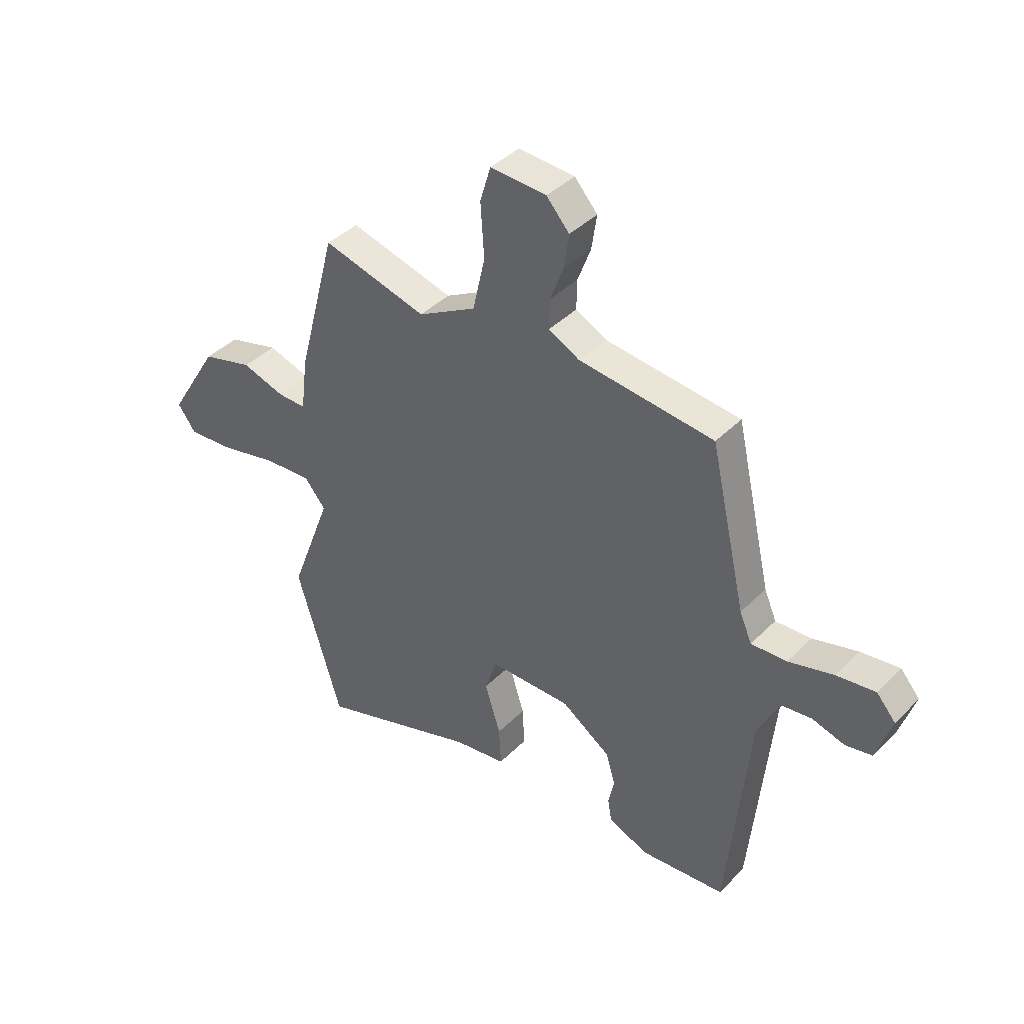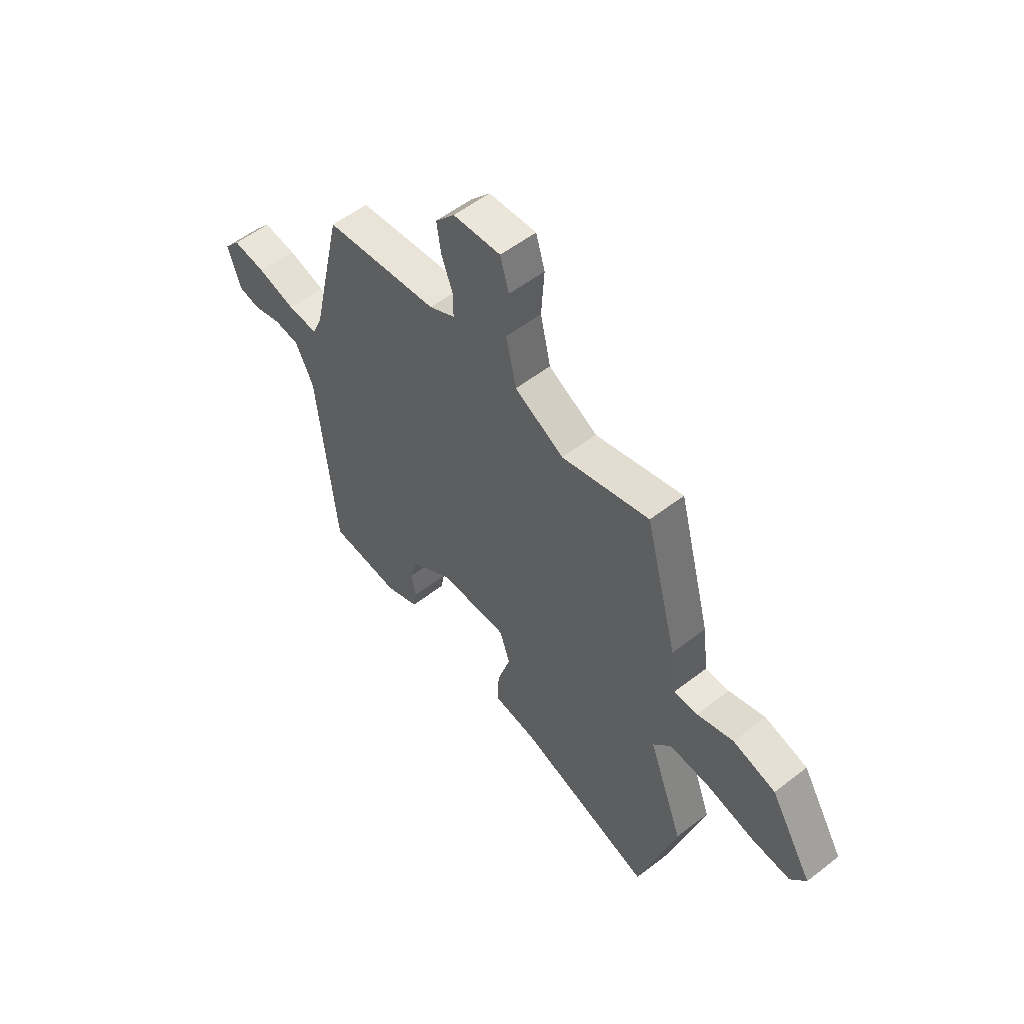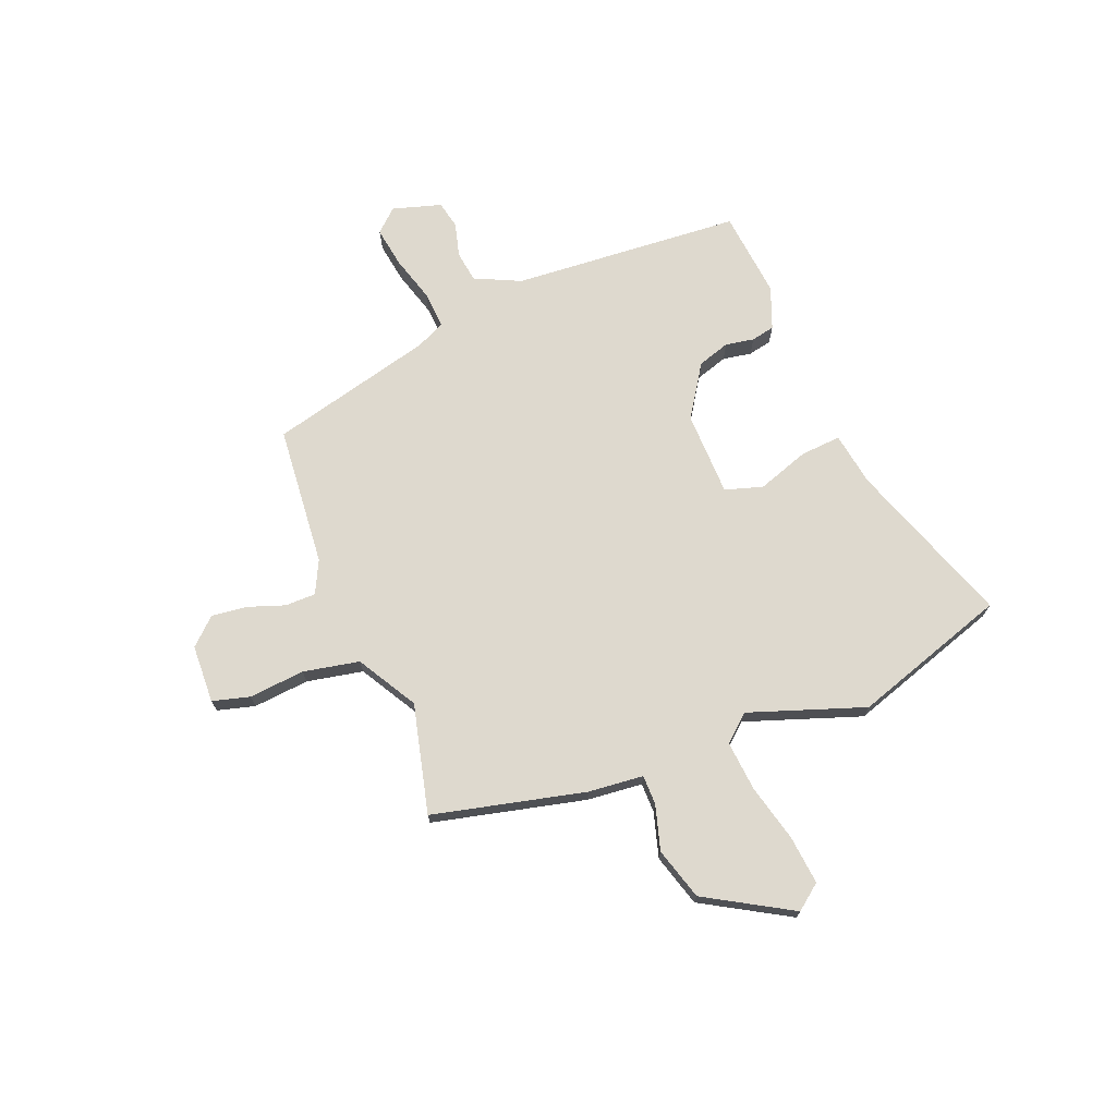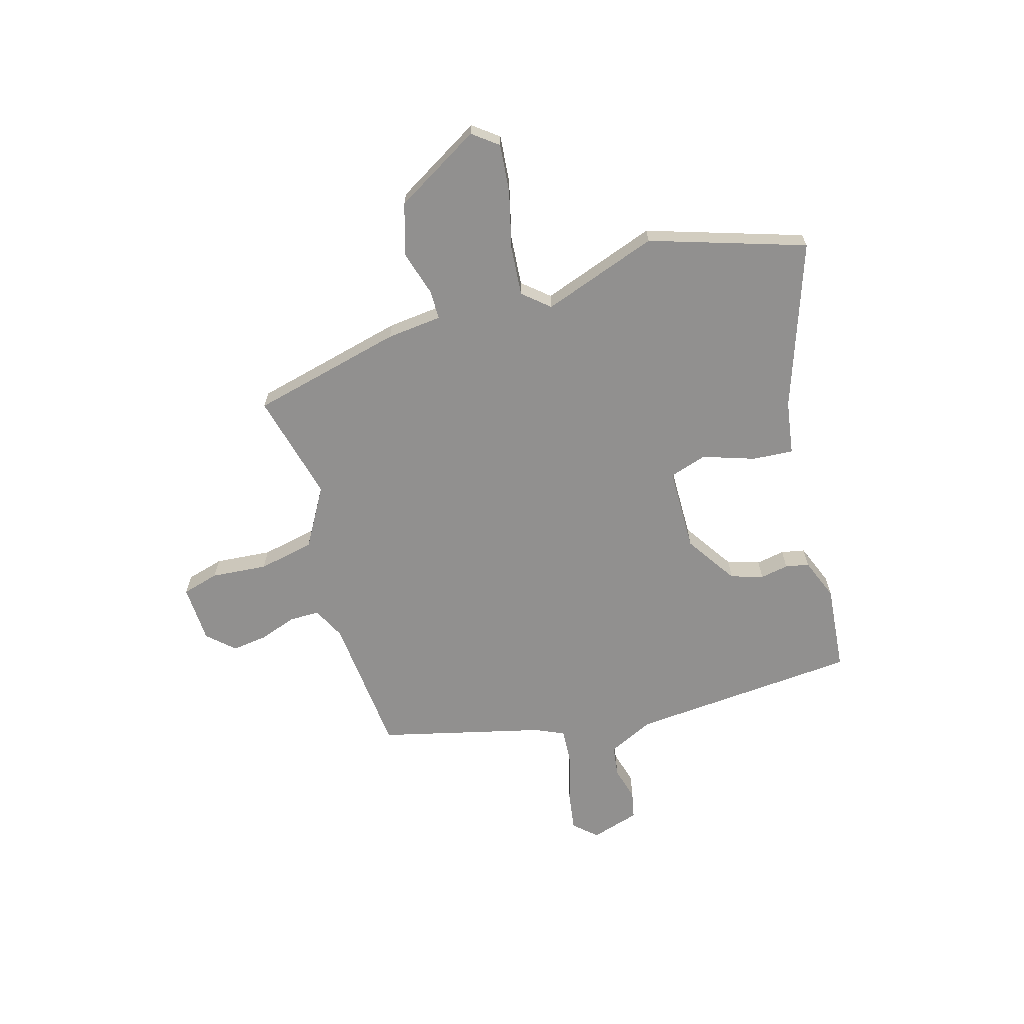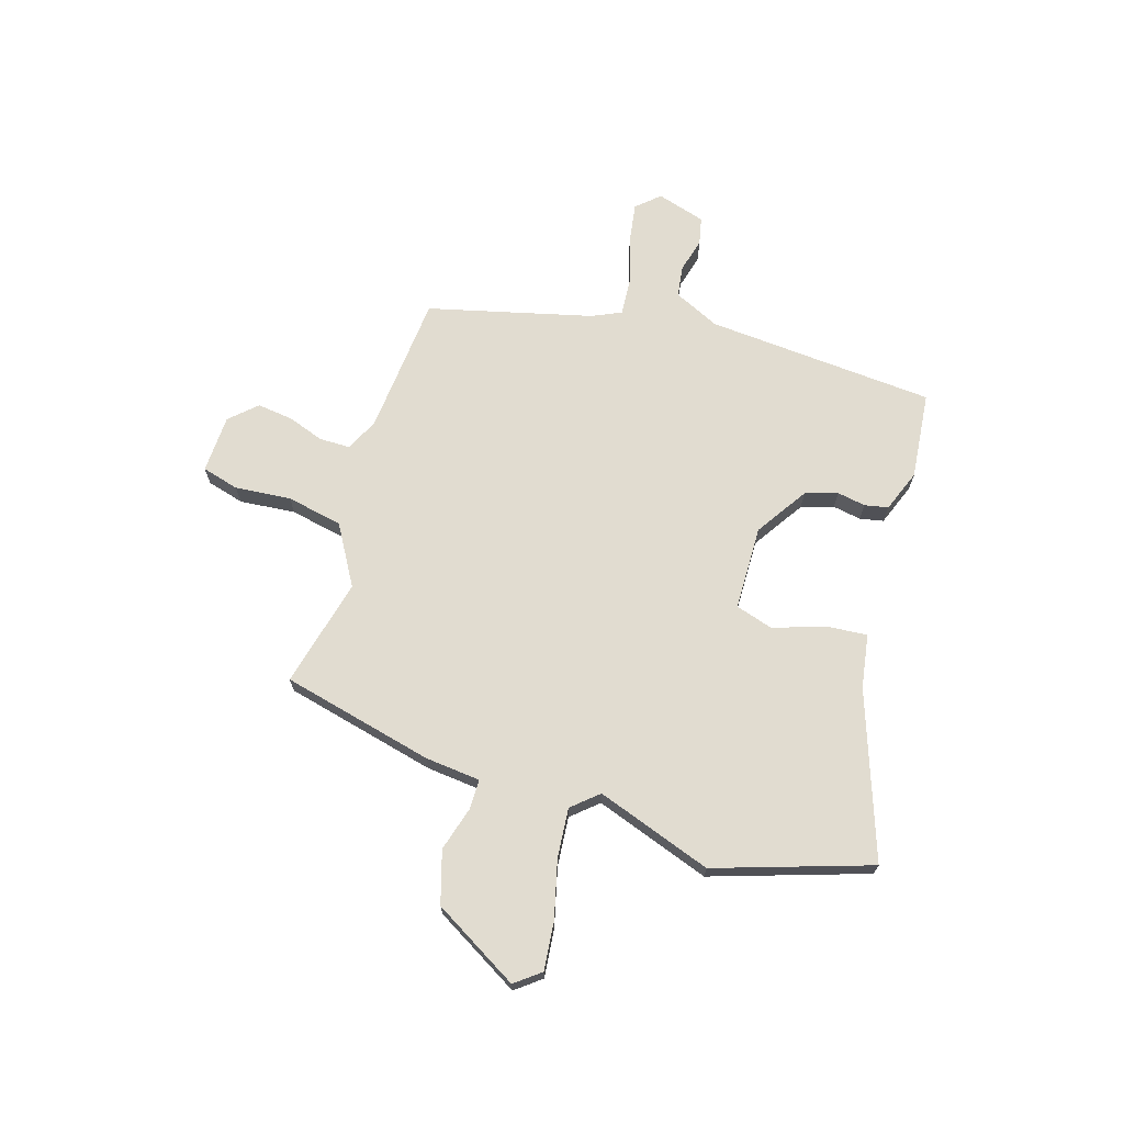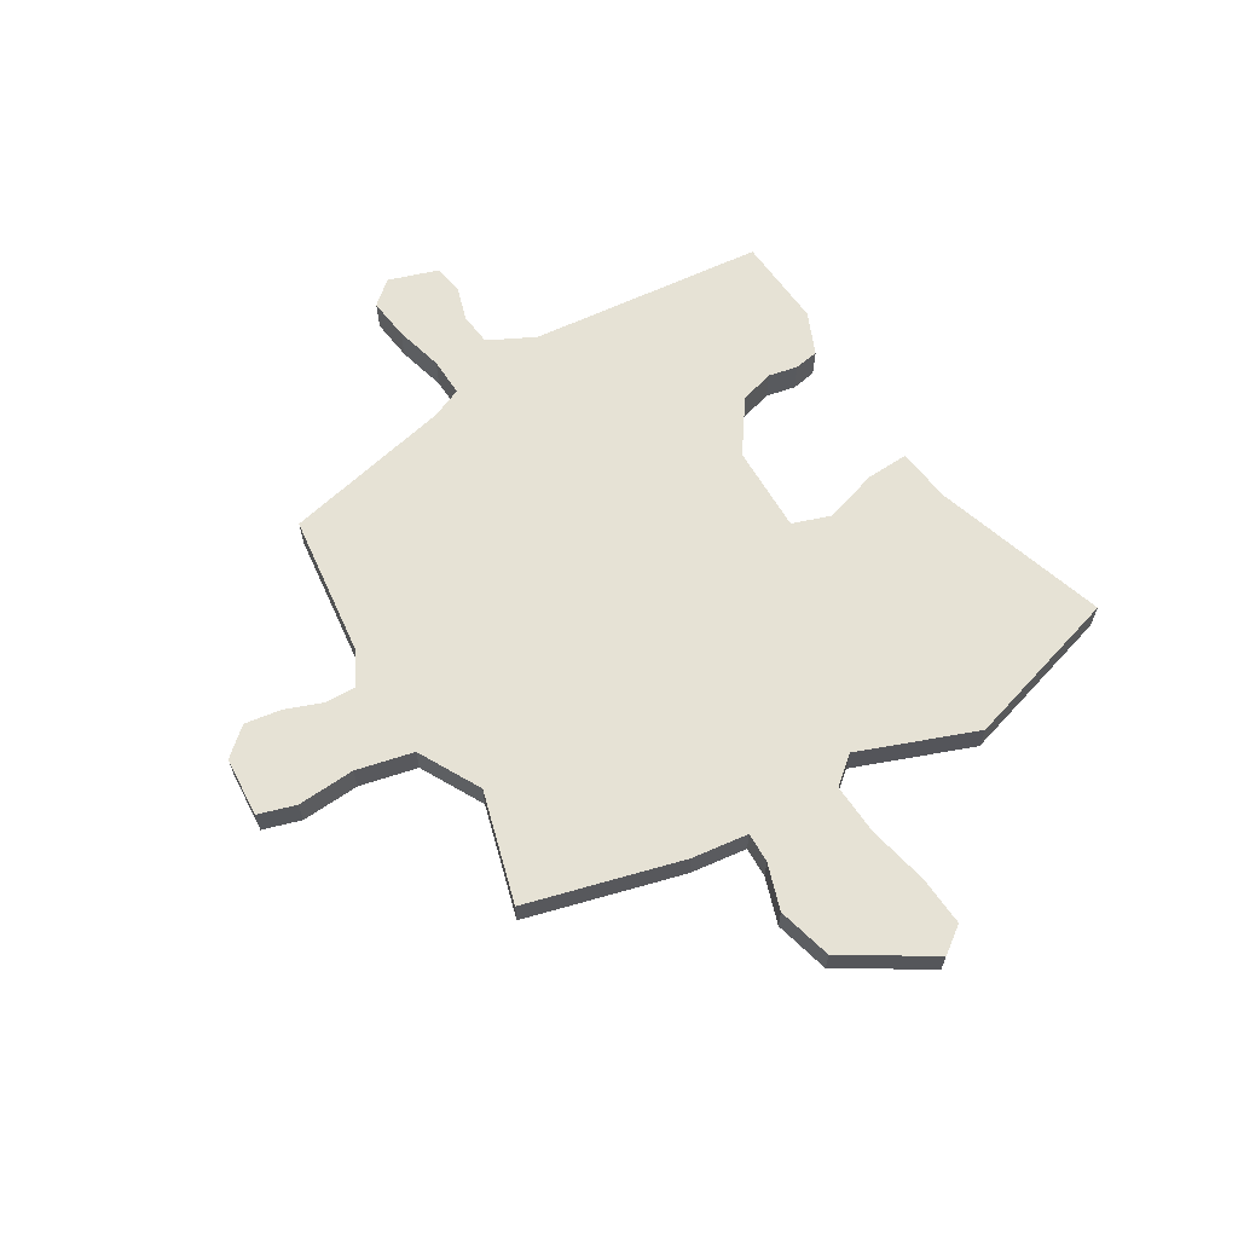
<metadata>
{"format":"obj","ext":"obj","renderer":"f3d","projection":"perspective","resolution":1024,"background":"white","views":[{"elev":40.0,"azim":-140.7,"up":"+Z"},{"elev":54.7,"azim":50.7,"up":"+Z"},{"elev":71.6,"azim":66.8,"up":"+Y"},{"elev":-65.7,"azim":105.0,"up":"+Y"},{"elev":69.4,"azim":105.7,"up":"+Y"},{"elev":64.0,"azim":59.1,"up":"+Y"}]}
</metadata>
<code>
v -0.465 0.07 -0.503
v -0.508 0.07 -0.067
v -0.551 0.07 0.019
v -0.611 0.07 0.026
v -0.675 0.07 0.007
v -0.728 0.07 0.017
v -0.758 0.07 0.109
v -0.72 0.07 0.153
v -0.643 0.07 0.143
v -0.554 0.07 0.119
v -0.483 0.07 0.116
v -0.459 0.07 0.172
v -0.388 0.07 0.486
v -0.121 0.07 0.516
v -0.06 0.07 0.548
v -0.061 0.07 0.606
v -0.087 0.07 0.675
v -0.097 0.07 0.743
v -0.052 0.07 0.794
v 0.059 0.07 0.801
v 0.08 0.07 0.731
v 0.073 0.07 0.624
v 0.097 0.07 0.518
v 0.212 0.07 0.455
v 0.418 0.07 0.511
v 0.494 0.07 0.223
v 0.507 0.07 0.118
v 0.563 0.07 0.119
v 0.648 0.07 0.146
v 0.748 0.07 0.119
v 0.847 0.07 -0.042
v 0.811 0.07 -0.091
v 0.719 0.07 -0.084
v 0.608 0.07 -0.059
v 0.513 0.07 -0.053
v 0.471 0.07 -0.104
v 0.553 0.07 -0.322
v 0.464 0.07 -0.619
v 0.146 0.07 -0.516
v 0.043 0.07 -0.502
v 0.047 0.07 -0.424
v 0.078 0.07 -0.325
v 0.054 0.07 -0.254
v -0.107 0.07 -0.255
v -0.204 0.07 -0.322
v -0.222 0.07 -0.384
v -0.211 0.07 -0.438
v -0.219 0.07 -0.483
v -0.298 0.07 -0.516
v -0.465 0 -0.503
v -0.508 0 -0.067
v -0.551 0 0.019
v -0.611 0 0.026
v -0.675 0 0.007
v -0.728 0 0.017
v -0.758 0 0.109
v -0.72 0 0.153
v -0.643 0 0.143
v -0.554 0 0.119
v -0.483 0 0.116
v -0.459 0 0.172
v -0.388 0 0.486
v -0.121 0 0.516
v -0.06 0 0.548
v -0.061 0 0.606
v -0.087 0 0.675
v -0.097 0 0.743
v -0.052 0 0.794
v 0.059 0 0.801
v 0.08 0 0.731
v 0.073 0 0.624
v 0.097 0 0.518
v 0.212 0 0.455
v 0.418 0 0.511
v 0.494 0 0.223
v 0.507 0 0.118
v 0.563 0 0.119
v 0.648 0 0.146
v 0.748 0 0.119
v 0.847 0 -0.042
v 0.811 0 -0.091
v 0.719 0 -0.084
v 0.608 0 -0.059
v 0.513 0 -0.053
v 0.471 0 -0.104
v 0.553 0 -0.322
v 0.464 0 -0.619
v 0.146 0 -0.516
v 0.043 0 -0.502
v 0.047 0 -0.424
v 0.078 0 -0.325
v 0.054 0 -0.254
v -0.107 0 -0.255
v -0.204 0 -0.322
v -0.222 0 -0.384
v -0.211 0 -0.438
v -0.219 0 -0.483
v -0.298 0 -0.516
f 46 47 48 49
f 45 46 49 1
f 39 40 41 42
f 39 42 43
f 36 37 38 39
f 36 39 43
f 35 36 43 44
f 31 32 33 34
f 31 34 35
f 28 29 30 31
f 27 28 31 35
f 24 25 26 27
f 23 24 27 35
f 19 20 21 22
f 19 22 23
f 16 17 18 19
f 15 16 19 23
f 14 15 23 35
f 12 13 14 35
f 7 8 9 10
f 7 10 11
f 4 5 6 7
f 3 4 7 11
f 2 3 11
f 45 1 2 11
f 44 45 11 12
f 12 35 44
f 98 97 96 95
f 50 98 95 94
f 91 90 89 88
f 92 91 88
f 88 87 86 85
f 92 88 85
f 93 92 85 84
f 83 82 81 80
f 84 83 80
f 80 79 78 77
f 84 80 77 76
f 76 75 74 73
f 84 76 73 72
f 71 70 69 68
f 72 71 68
f 68 67 66 65
f 72 68 65 64
f 84 72 64 63
f 84 63 62 61
f 59 58 57 56
f 60 59 56
f 56 55 54 53
f 60 56 53 52
f 60 52 51
f 60 51 50 94
f 61 60 94 93
f 93 84 61
f 1 50 51 2
f 2 51 52 3
f 3 52 53 4
f 4 53 54 5
f 5 54 55 6
f 6 55 56 7
f 7 56 57 8
f 8 57 58 9
f 9 58 59 10
f 10 59 60 11
f 11 60 61 12
f 12 61 62 13
f 13 62 63 14
f 14 63 64 15
f 15 64 65 16
f 16 65 66 17
f 17 66 67 18
f 18 67 68 19
f 19 68 69 20
f 20 69 70 21
f 21 70 71 22
f 22 71 72 23
f 23 72 73 24
f 24 73 74 25
f 25 74 75 26
f 26 75 76 27
f 27 76 77 28
f 28 77 78 29
f 29 78 79 30
f 30 79 80 31
f 31 80 81 32
f 32 81 82 33
f 33 82 83 34
f 34 83 84 35
f 35 84 85 36
f 36 85 86 37
f 37 86 87 38
f 38 87 88 39
f 39 88 89 40
f 40 89 90 41
f 41 90 91 42
f 42 91 92 43
f 43 92 93 44
f 44 93 94 45
f 45 94 95 46
f 46 95 96 47
f 47 96 97 48
f 48 97 98 49
f 49 98 50 1

</code>
